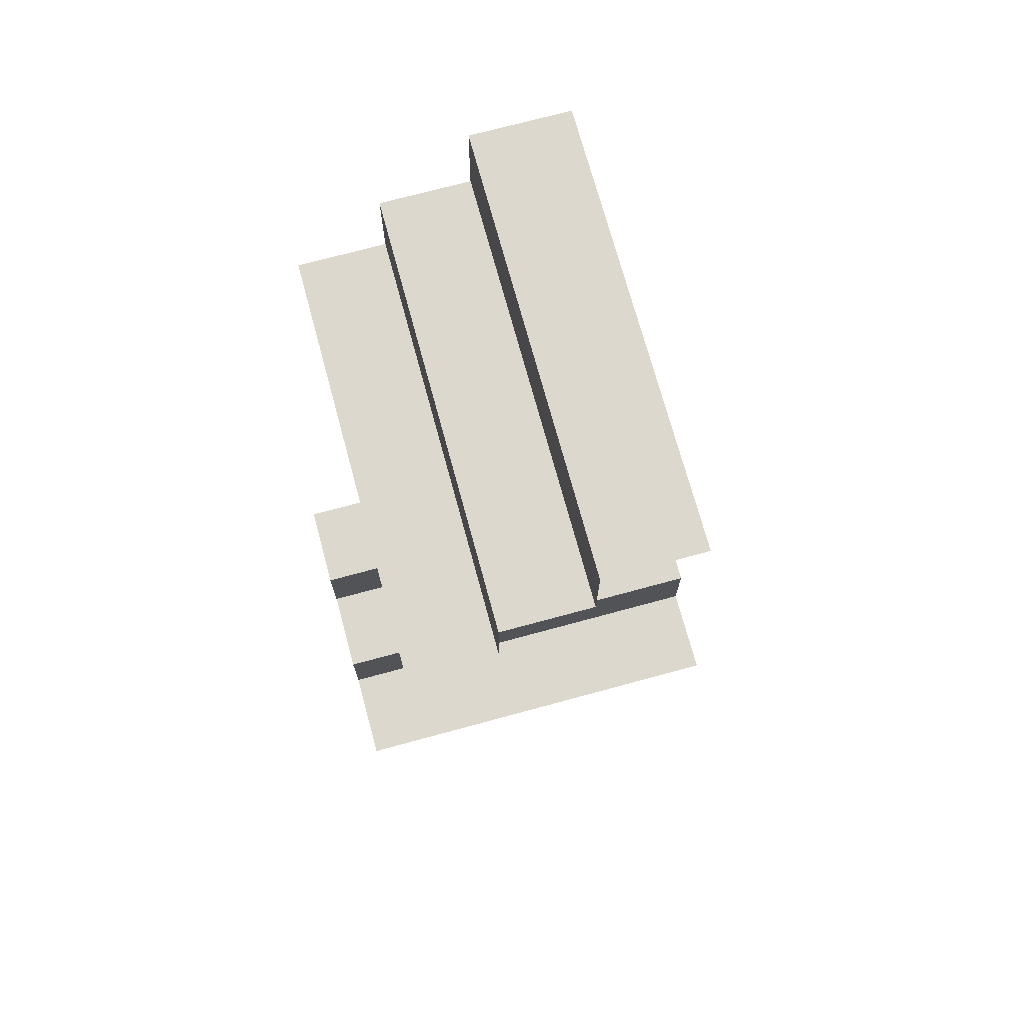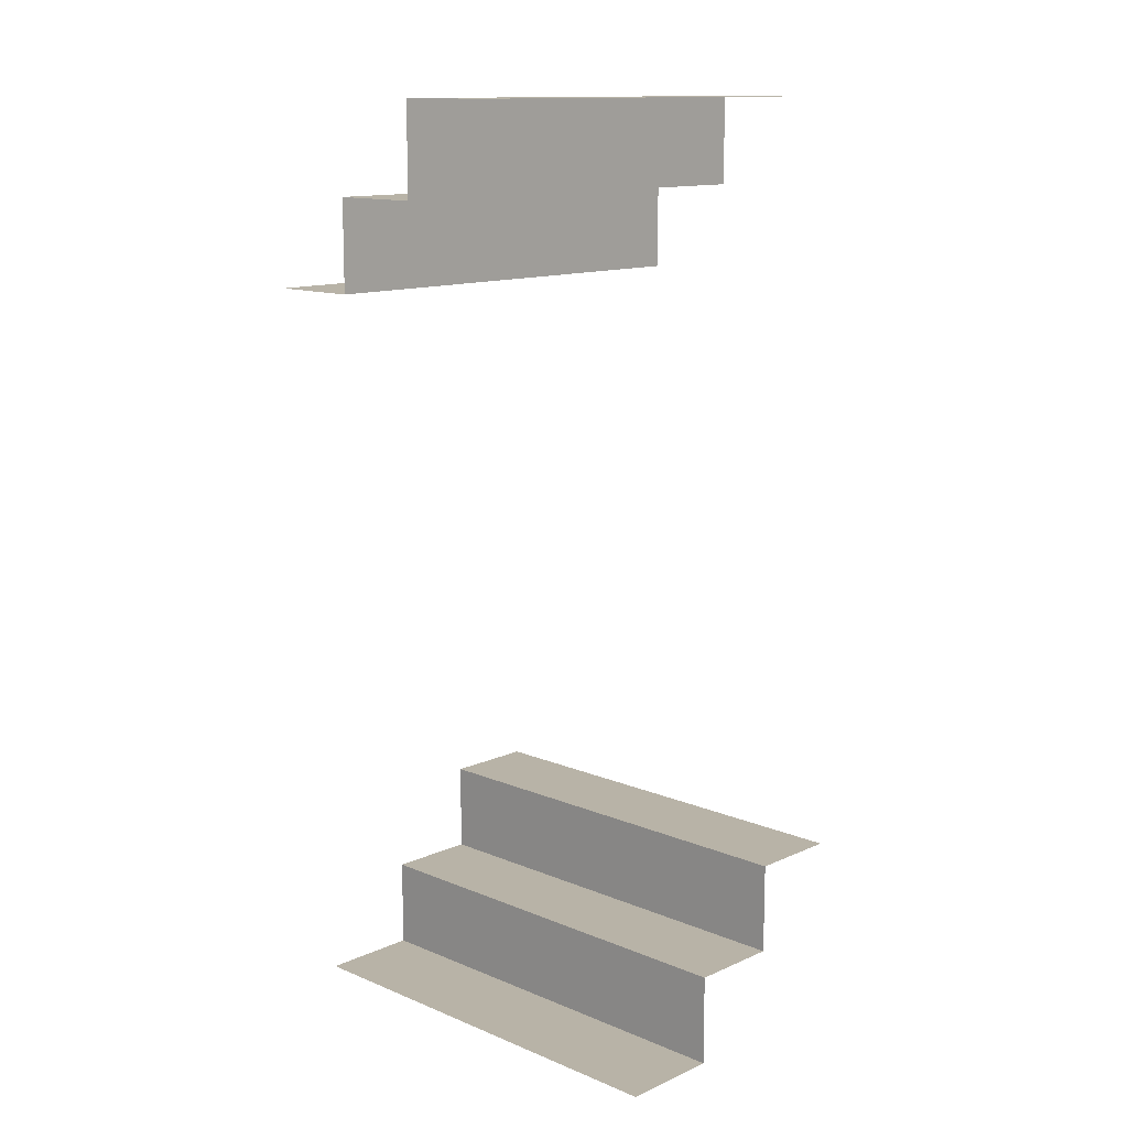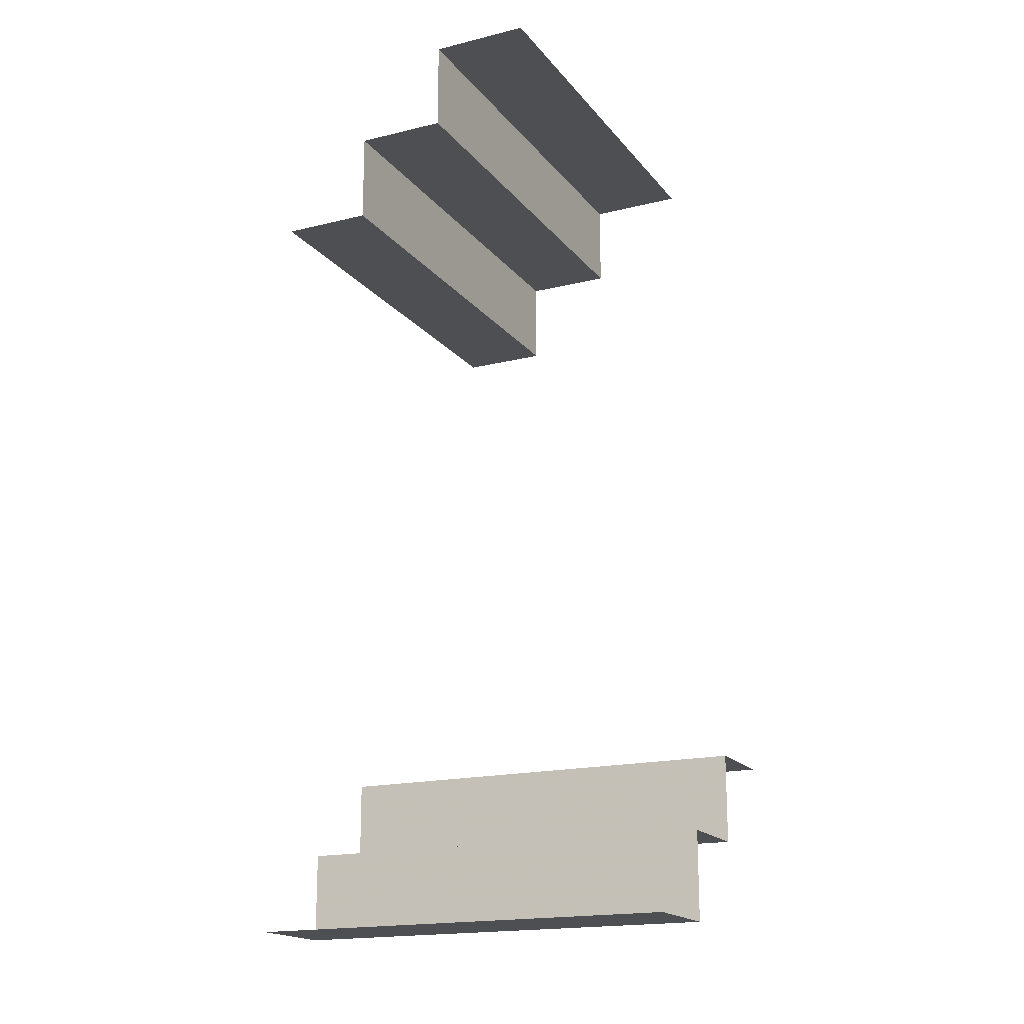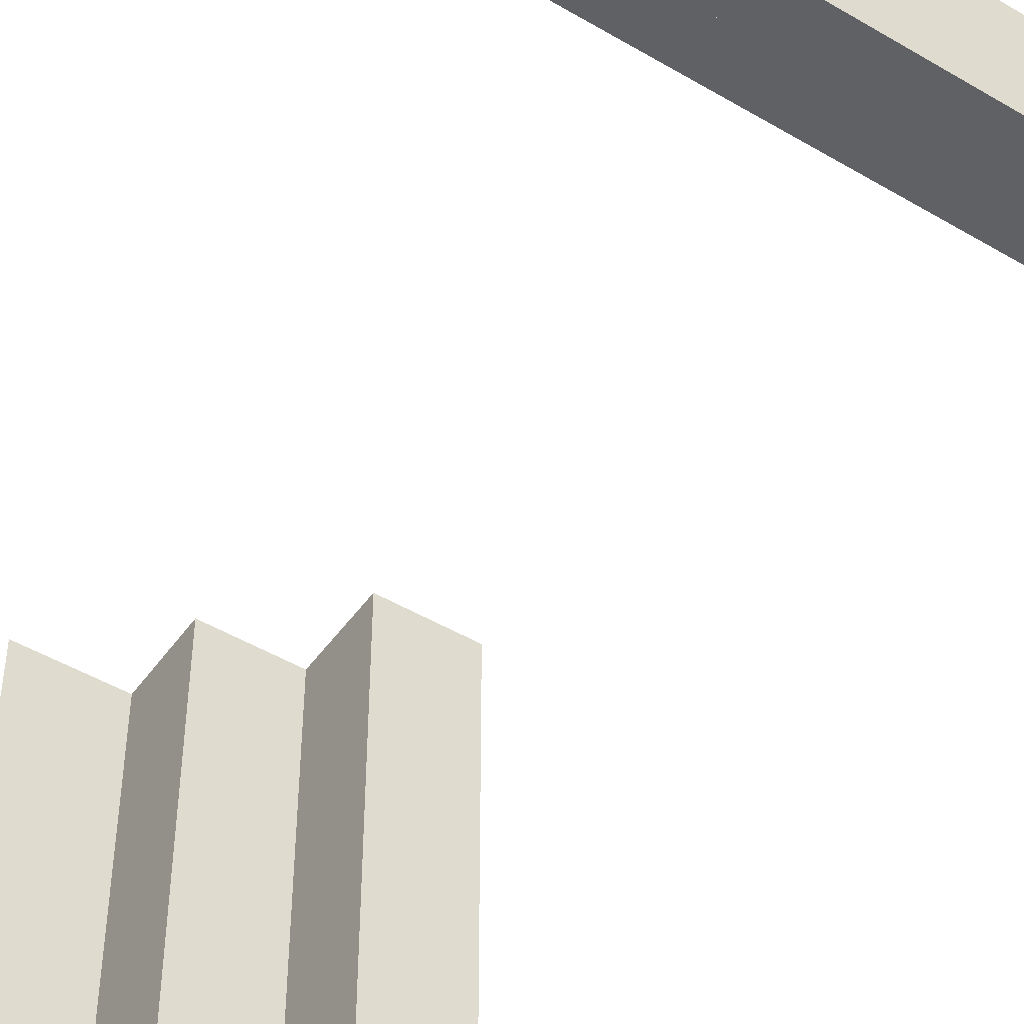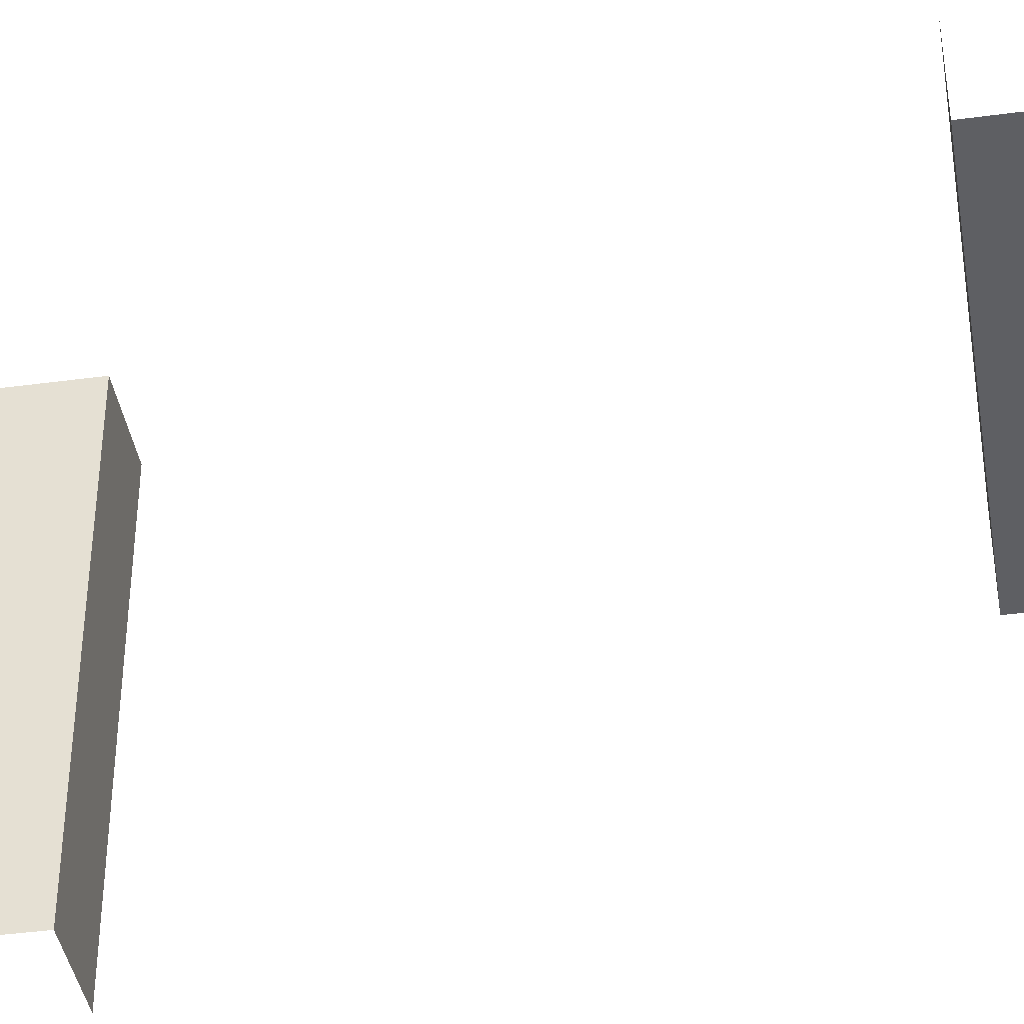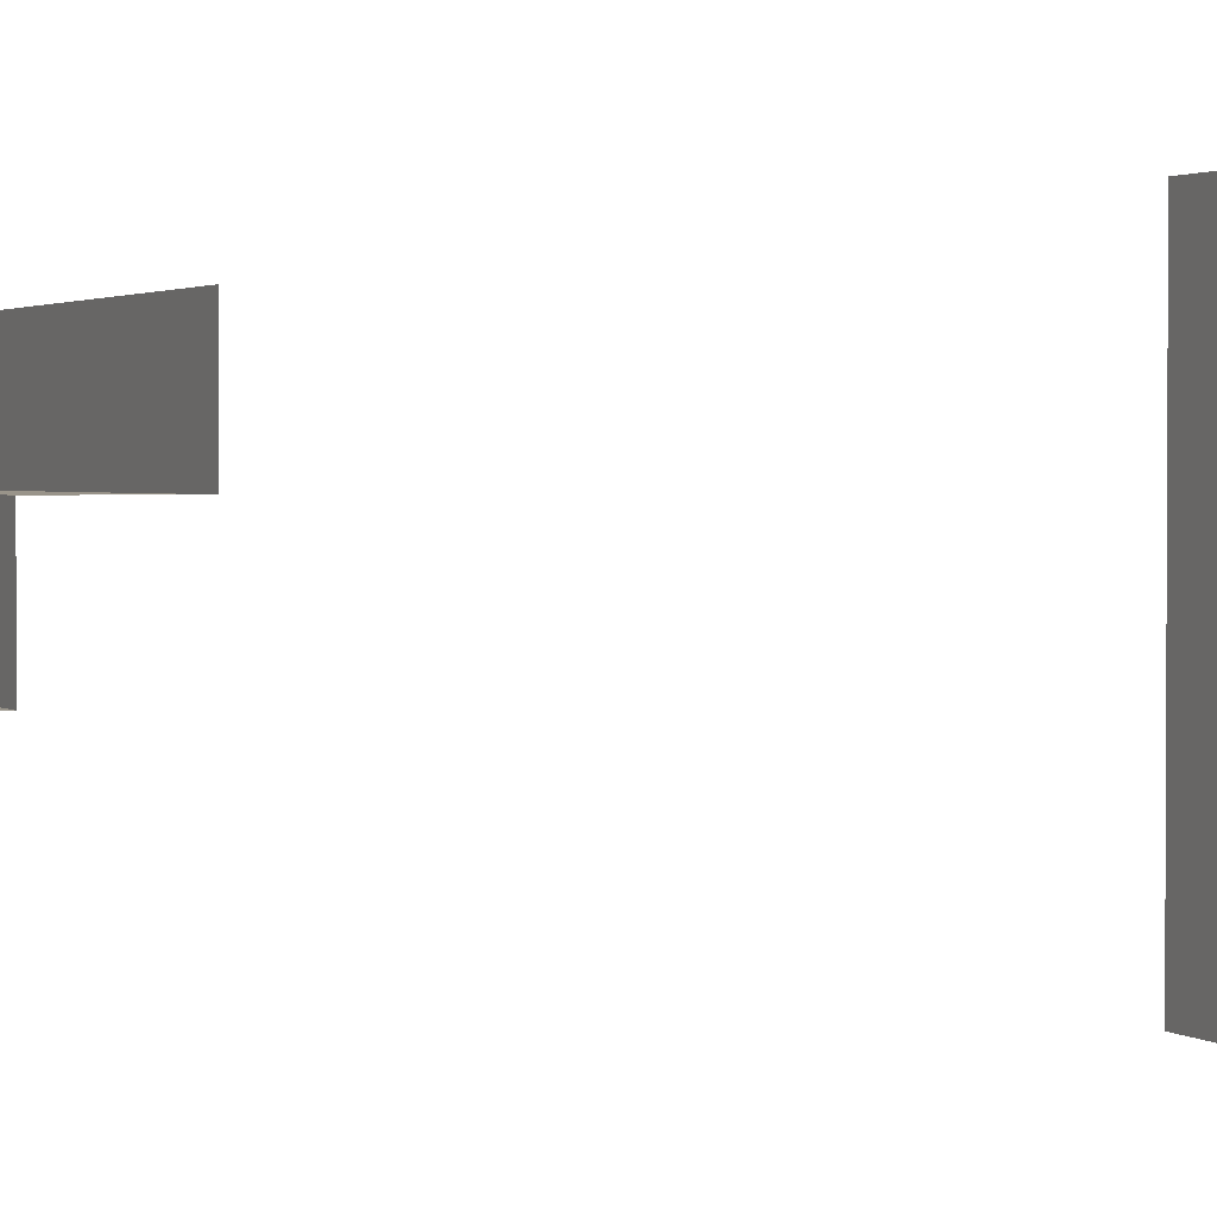
<metadata>
{"format":"obj","ext":"obj","renderer":"f3d","projection":"perspective","resolution":1024,"background":"white","views":[{"elev":72.4,"azim":-15.2,"up":"+Z"},{"elev":12.8,"azim":44.0,"up":"+Z"},{"elev":-17.8,"azim":25.9,"up":"+Z"},{"elev":-47.8,"azim":146.4,"up":"+Y"},{"elev":-40.7,"azim":99.4,"up":"+Y"},{"elev":1.9,"azim":-114.3,"up":"+Y"}]}
</metadata>
<code>
v 0 0.21 -0.4639
v 0 0.21 -0.4139
v 0 0.21 -0.5139
v 0 0.1 -0.5139
v -0.325 -9.5e-07 0.4141
v -0.325 -9.5e-07 0.3141
v -0.325 -9.5e-07 0.3641
v -0.325 0.4894 0.3141
v -0.325 0.4894 0.3641
v -0.325 0.4894 0.4141
v -0.425 -9.5e-07 0.3141
v -0.425 0.2447 0.3141
v -0.425 0.4894 0.3141
v -0.2447 0.4106 -0.3141
v -0.2447 0.1 -0.5139
v -3.81e-06 0.4106 -0.3141
v -3.81e-06 0.3106 -0.4141
v -3.81e-06 0.3106 -0.3641
v -3.81e-06 0.3106 -0.3141
v -0.1144 9.5e-07 0.5139
v -0.1144 0.2447 0.5139
v -0.1144 0.4894 0.5139
v -0.2244 9.5e-07 0.4639
v -0.2244 9.5e-07 0.5139
v -0.2244 9.5e-07 0.4139
v -0.2244 0.4894 0.4139
v -0.2244 0.4894 0.5139
v -0.2244 0.4894 0.4639
v -0.4894 0.4106 -0.3141
v -0.4894 0.21 -0.4139
v -0.4894 0.21 -0.5139
v -0.4894 0.21 -0.4639
v -0.4894 0.1 -0.5139
v -0.4894 0.3106 -0.3641
v -0.4894 0.3106 -0.3141
v -0.4894 0.3106 -0.4141
f 35 14 29
f 16 14 19
f 35 19 14
f 19 35 18
f 36 17 34
f 17 36 30
f 2 30 1
f 31 3 32
f 15 3 31
f 31 33 15
f 3 15 4
f 35 34 18
f 17 18 34
f 17 30 2
f 30 32 1
f 3 1 32
f 6 12 11
f 13 12 8
f 6 8 12
f 8 6 9
f 5 10 7
f 10 5 25
f 26 25 28
f 24 27 23
f 21 27 24
f 24 20 21
f 27 21 22
f 6 7 9
f 10 9 7
f 10 25 26
f 25 23 28
f 27 28 23

</code>
